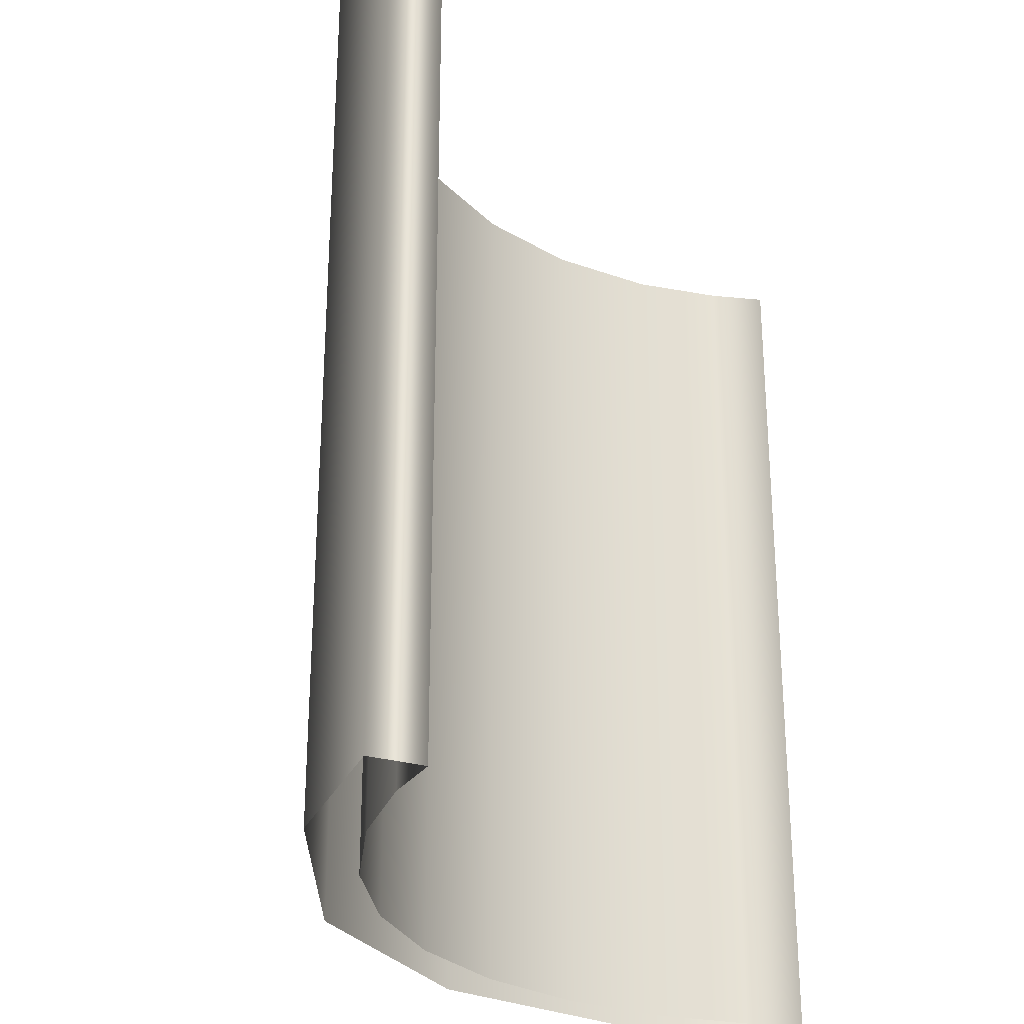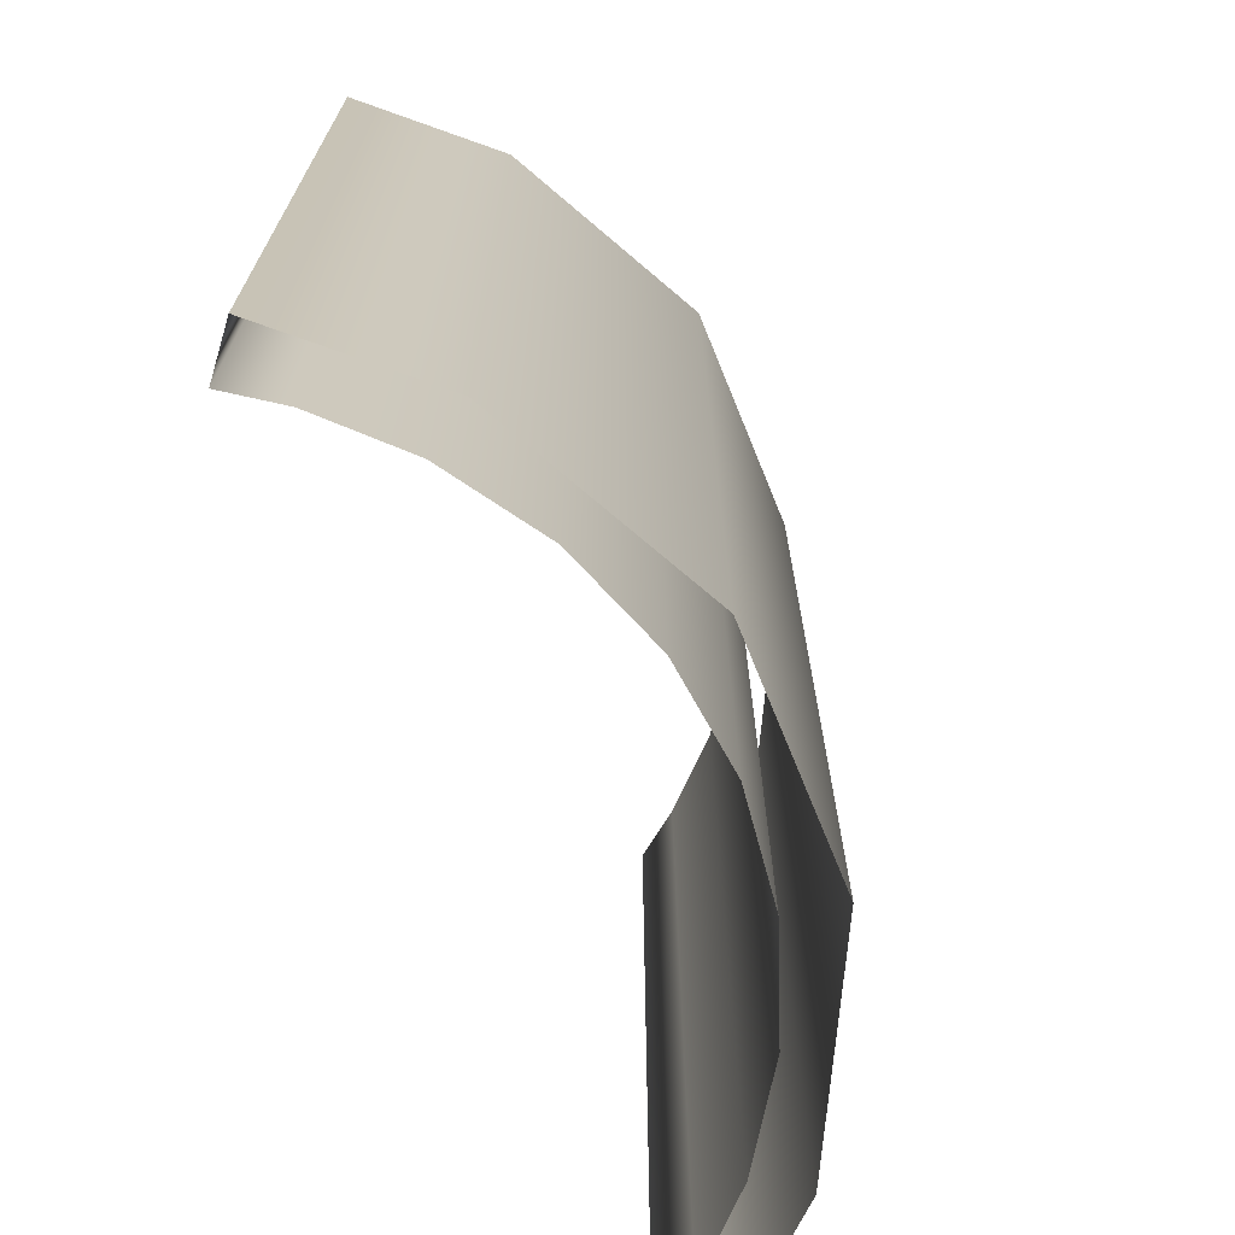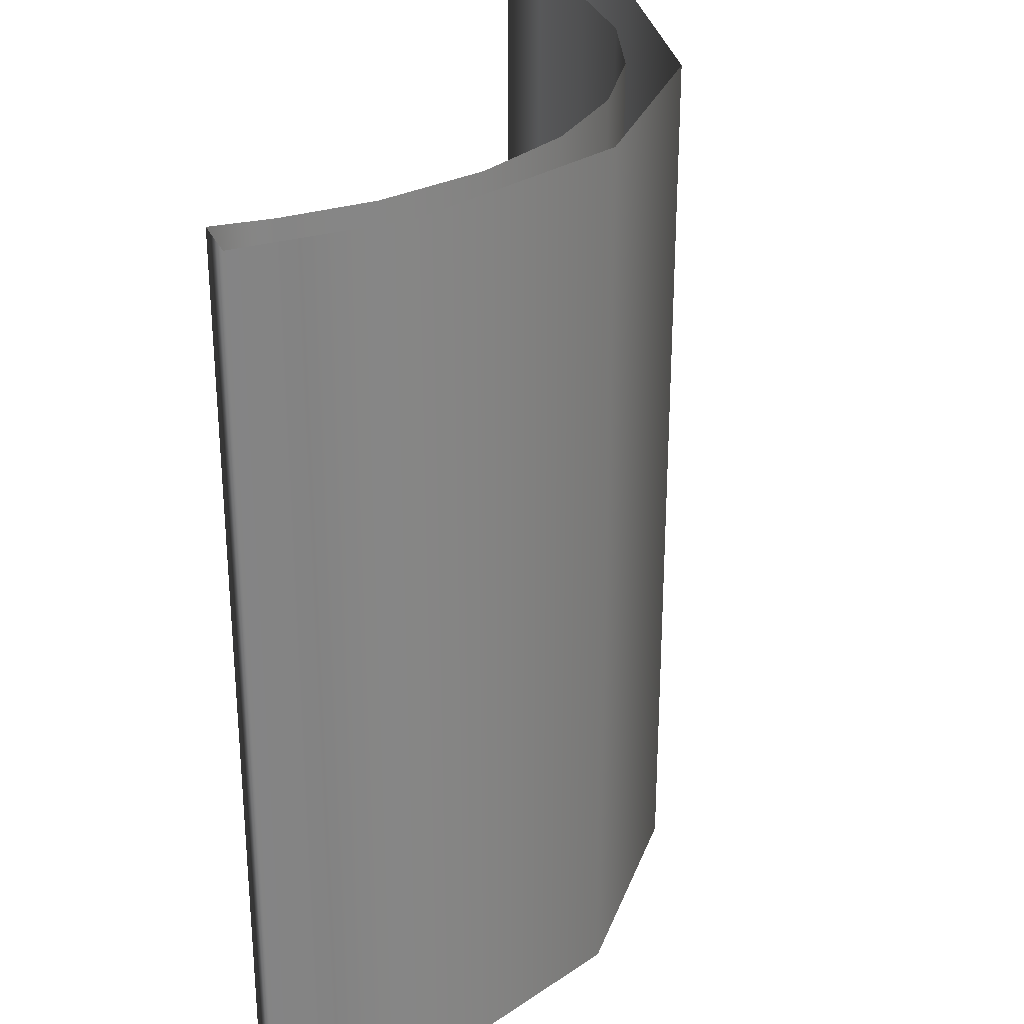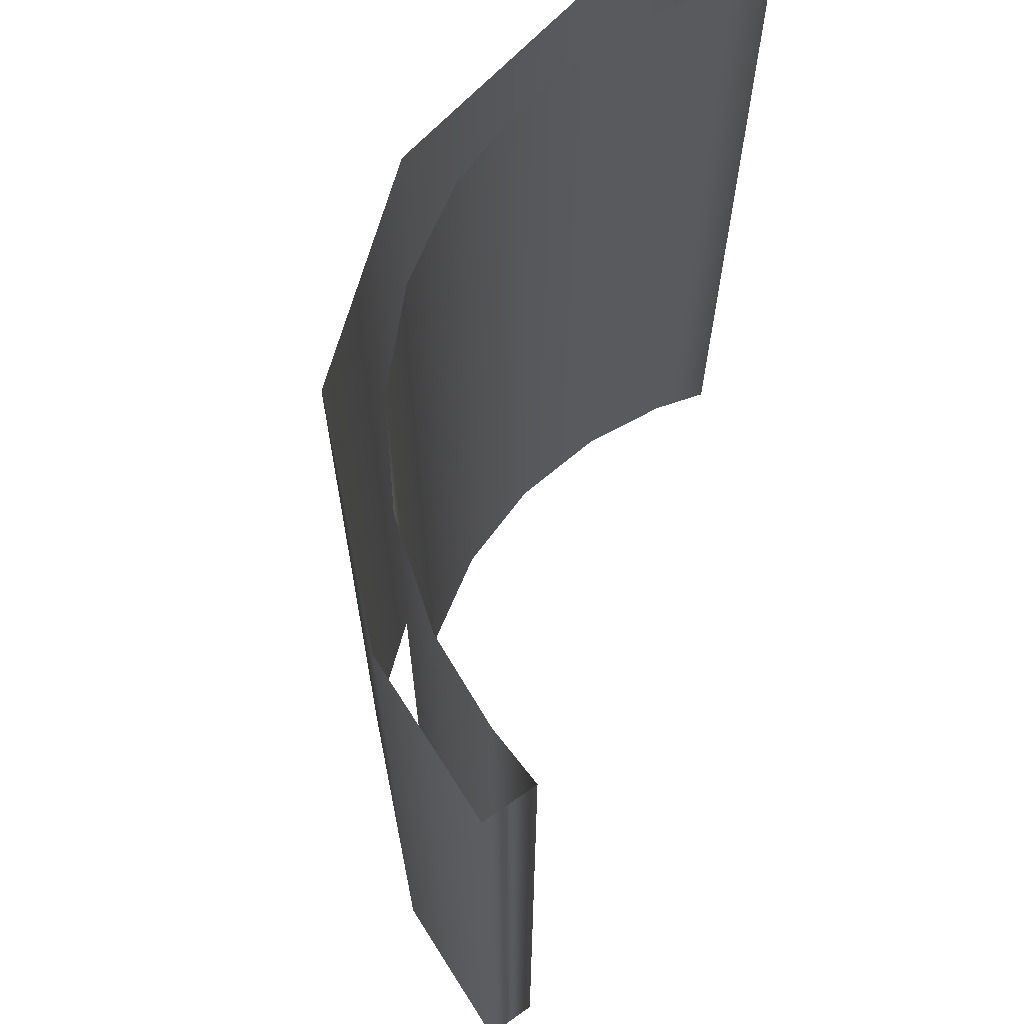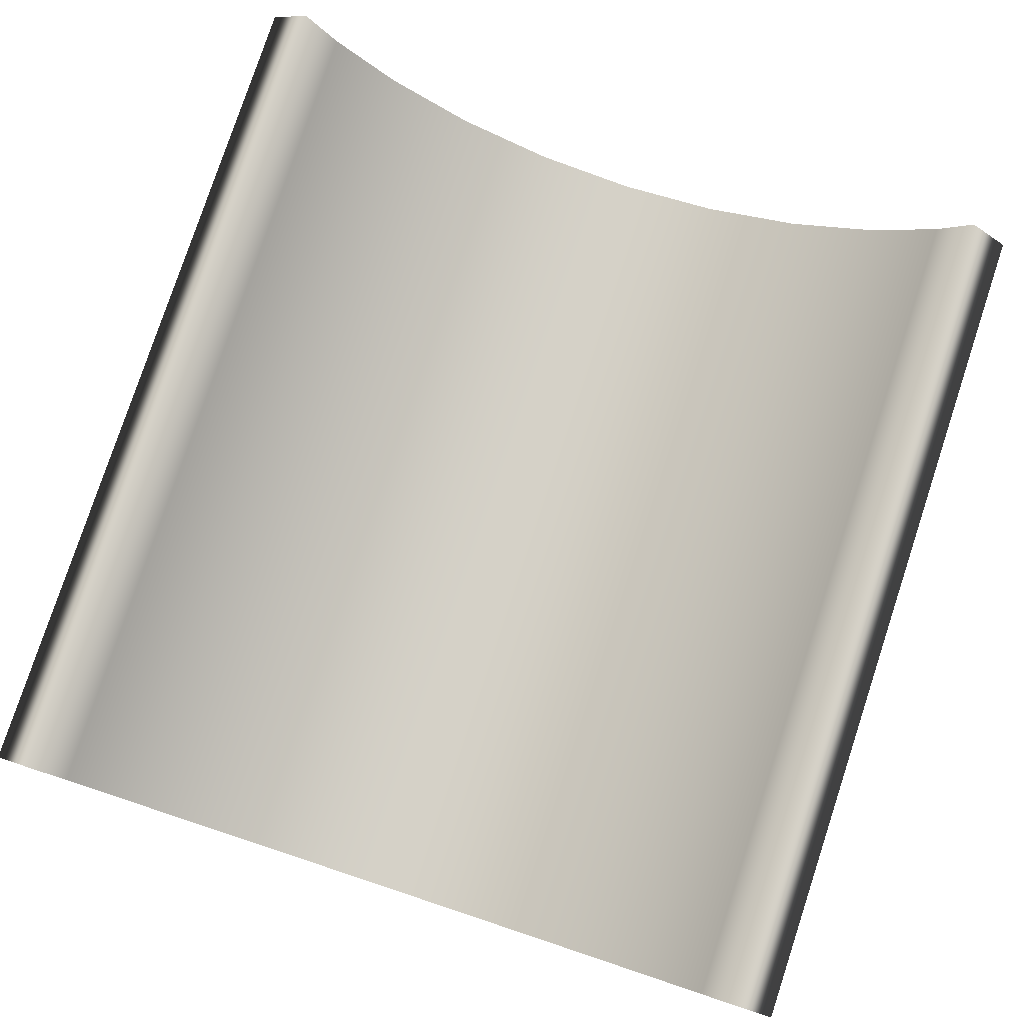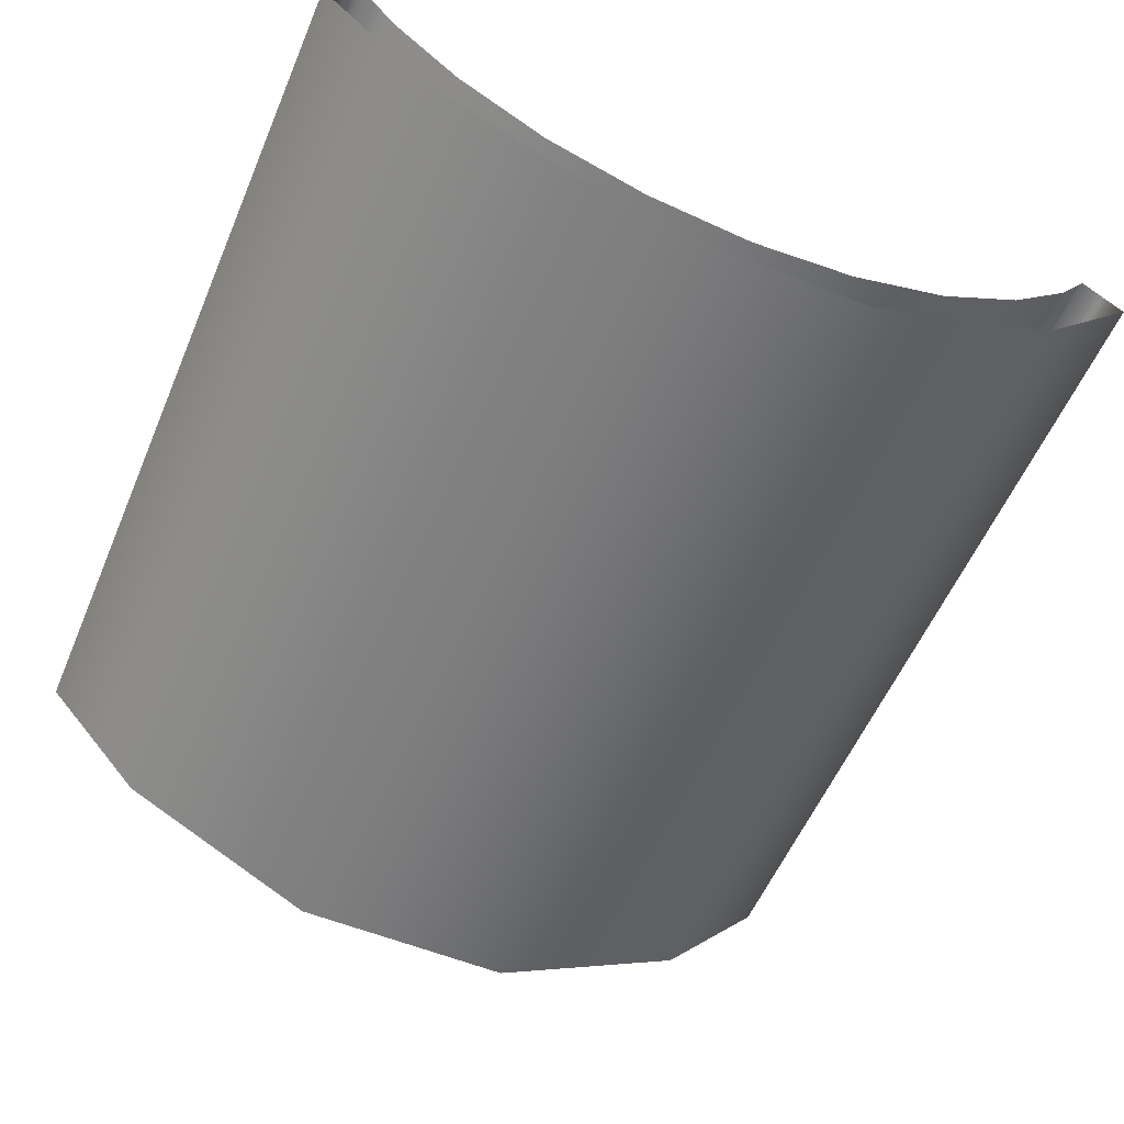
<metadata>
{"format":"obj","ext":"obj","renderer":"f3d","projection":"perspective","resolution":1024,"background":"white","views":[{"elev":-28.4,"azim":117.6,"up":"+Z"},{"elev":-70.9,"azim":-67.9,"up":"+Z"},{"elev":28.9,"azim":-72.1,"up":"+Z"},{"elev":67.5,"azim":105.8,"up":"+Z"},{"elev":79.2,"azim":18.3,"up":"+Y"},{"elev":-56.7,"azim":157.0,"up":"+Y"}]}
</metadata>
<code>
g ENV_Slide_StandardStraightMed_COL
v -8.813 5.029 0
v -8.071 3.961 -20
v -8.047 3.985 0
v -8.813 5.029 -20
v -9.739 4.283 0
v -9.739 4.283 -20
v 8.813 5.029 -20
v 8.047 3.985 0
v 8.071 3.961 -20
v 8.813 5.029 0
v 9.739 4.283 -20
v 9.739 4.283 0
v -7.305 1.555 0
v -9.739 4.283 -20
v -9.739 4.283 0
v -7.256 1.513 -20
v -2.597 -0.884 0
v -2.597 -0.884 -20
v 2.597 -0.884 0
v 2.597 -0.884 -20
v 7.305 1.555 0
v 7.256 1.513 -20
v 9.739 4.283 0
v 9.739 4.283 -20
v -8.047 3.985 0
v -8.071 3.961 -20
v -6.603 2.47 -20
v -6.647 2.507 0
v -4.615 1.137 -20
v -4.615 1.137 0
v -2.363 0.2876 -20
v -2.363 0.2876 0
v -0 -1.755e-06 -20
v -0 0 0
v 2.363 0.2876 -20
v 2.363 0.2876 0
v 4.615 1.137 -20
v 4.615 1.137 0
v 6.603 2.47 -20
v 6.647 2.507 0
v 8.071 3.961 -20
v 8.047 3.985 0
g ENV_Slide_StandardStraightMed_COL_0
f 3 2 1
f 2 4 1
f 1 4 5
f 4 6 5
f 9 8 7
f 8 10 7
f 7 10 11
f 10 12 11
f 15 14 13
f 14 16 13
f 17 13 16
f 18 17 16
f 17 18 19
f 18 20 19
f 19 20 21
f 20 22 21
f 23 21 22
f 24 23 22
f 27 26 25
f 28 27 25
f 29 27 28
f 30 29 28
f 31 29 30
f 32 31 30
f 33 31 32
f 34 33 32
f 33 34 35
f 34 36 35
f 35 36 37
f 36 38 37
f 37 38 39
f 38 40 39
f 39 40 41
f 40 42 41

</code>
